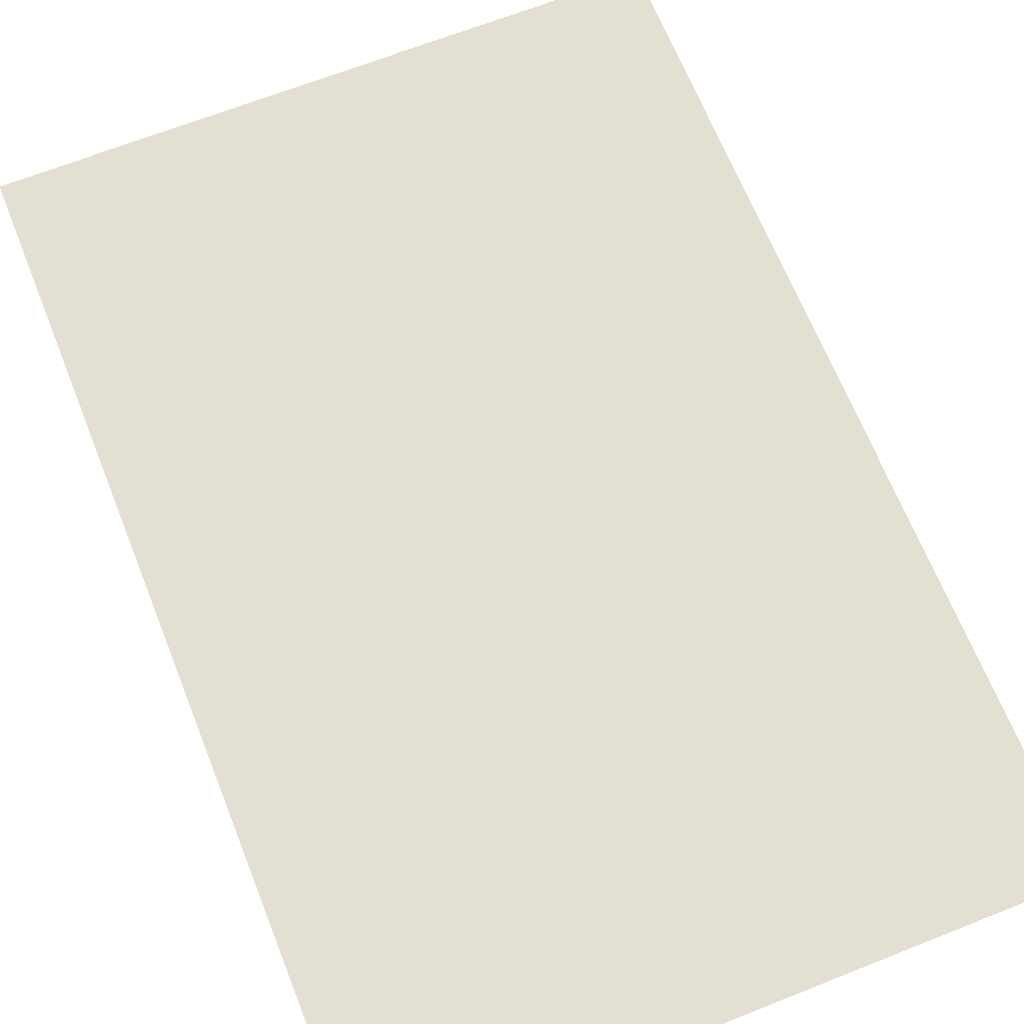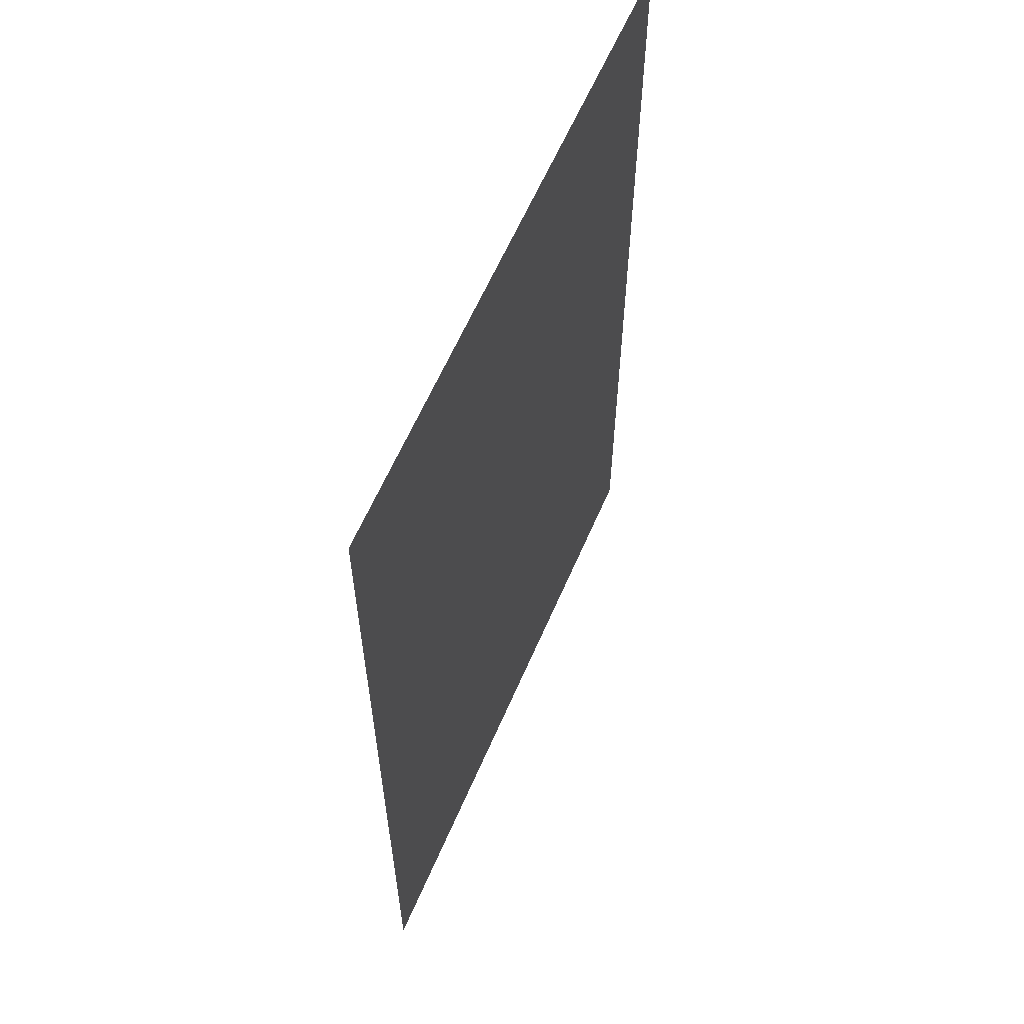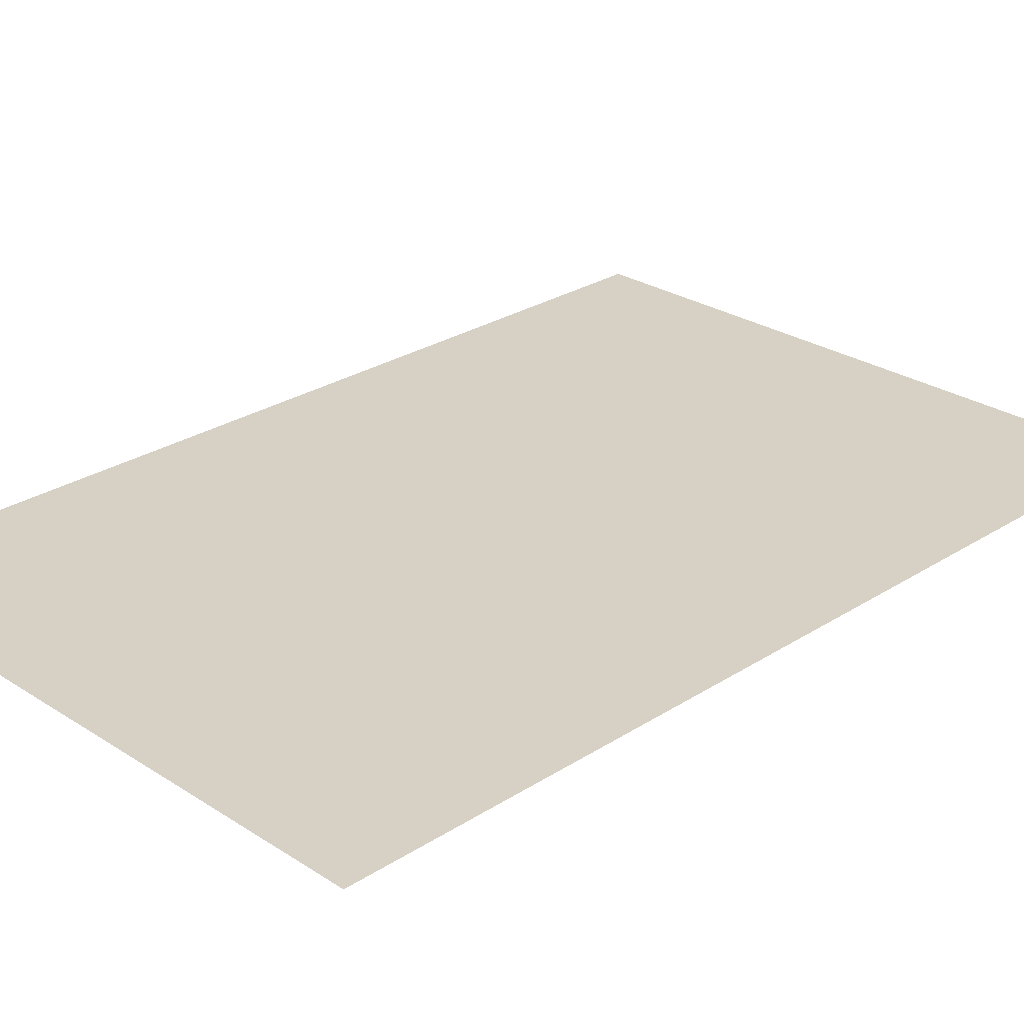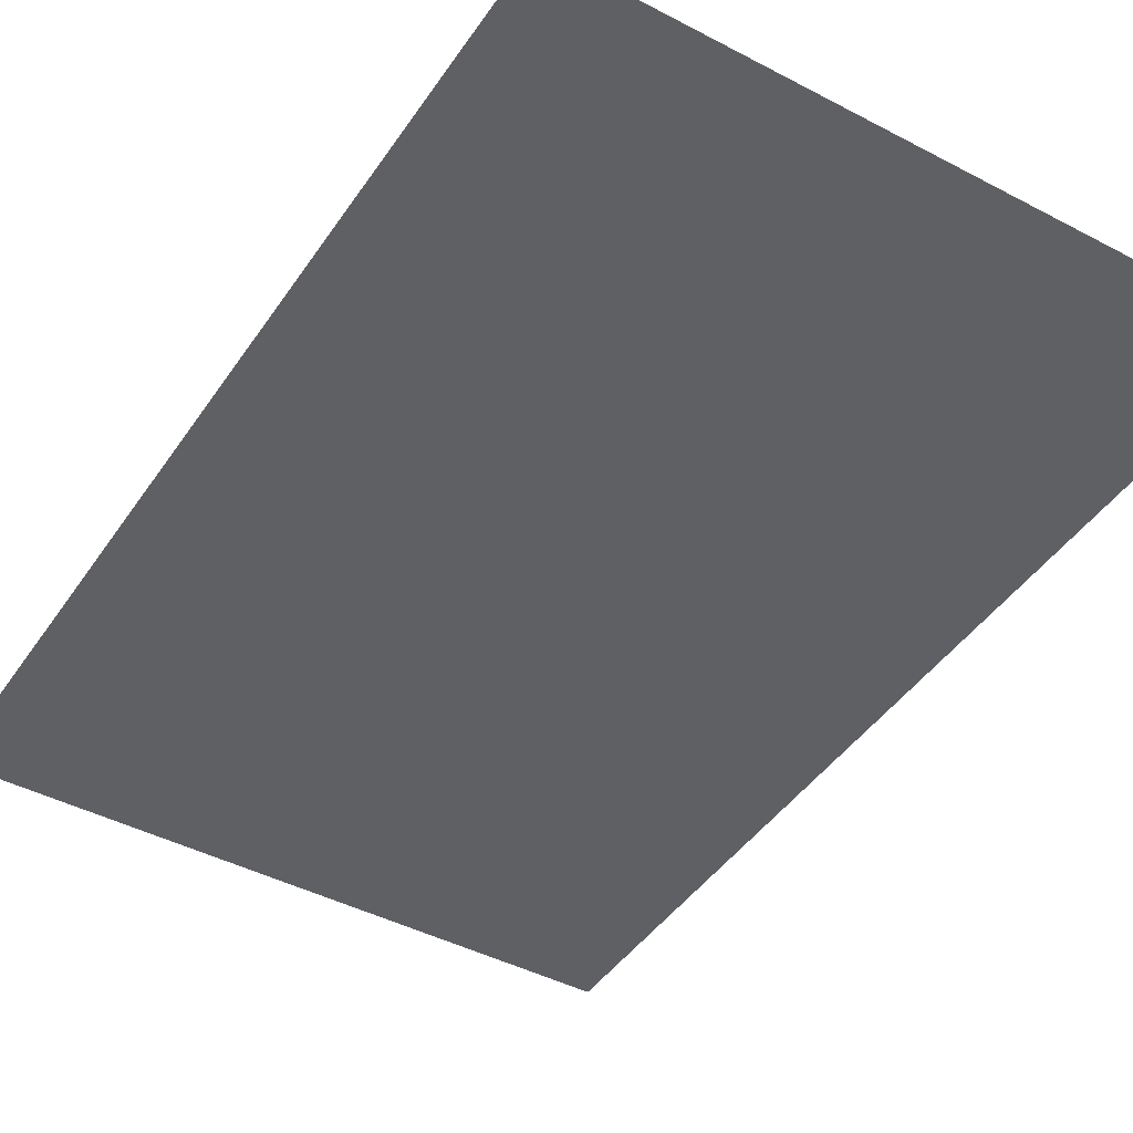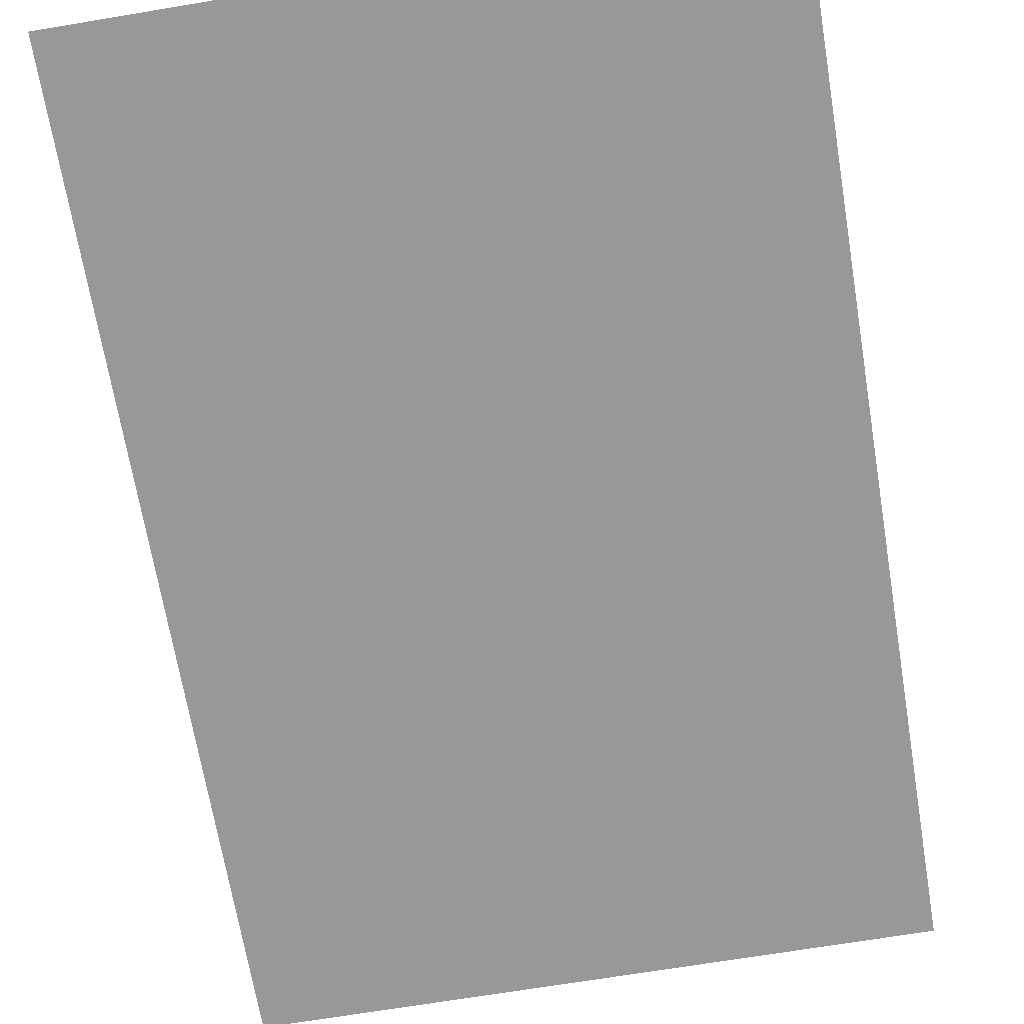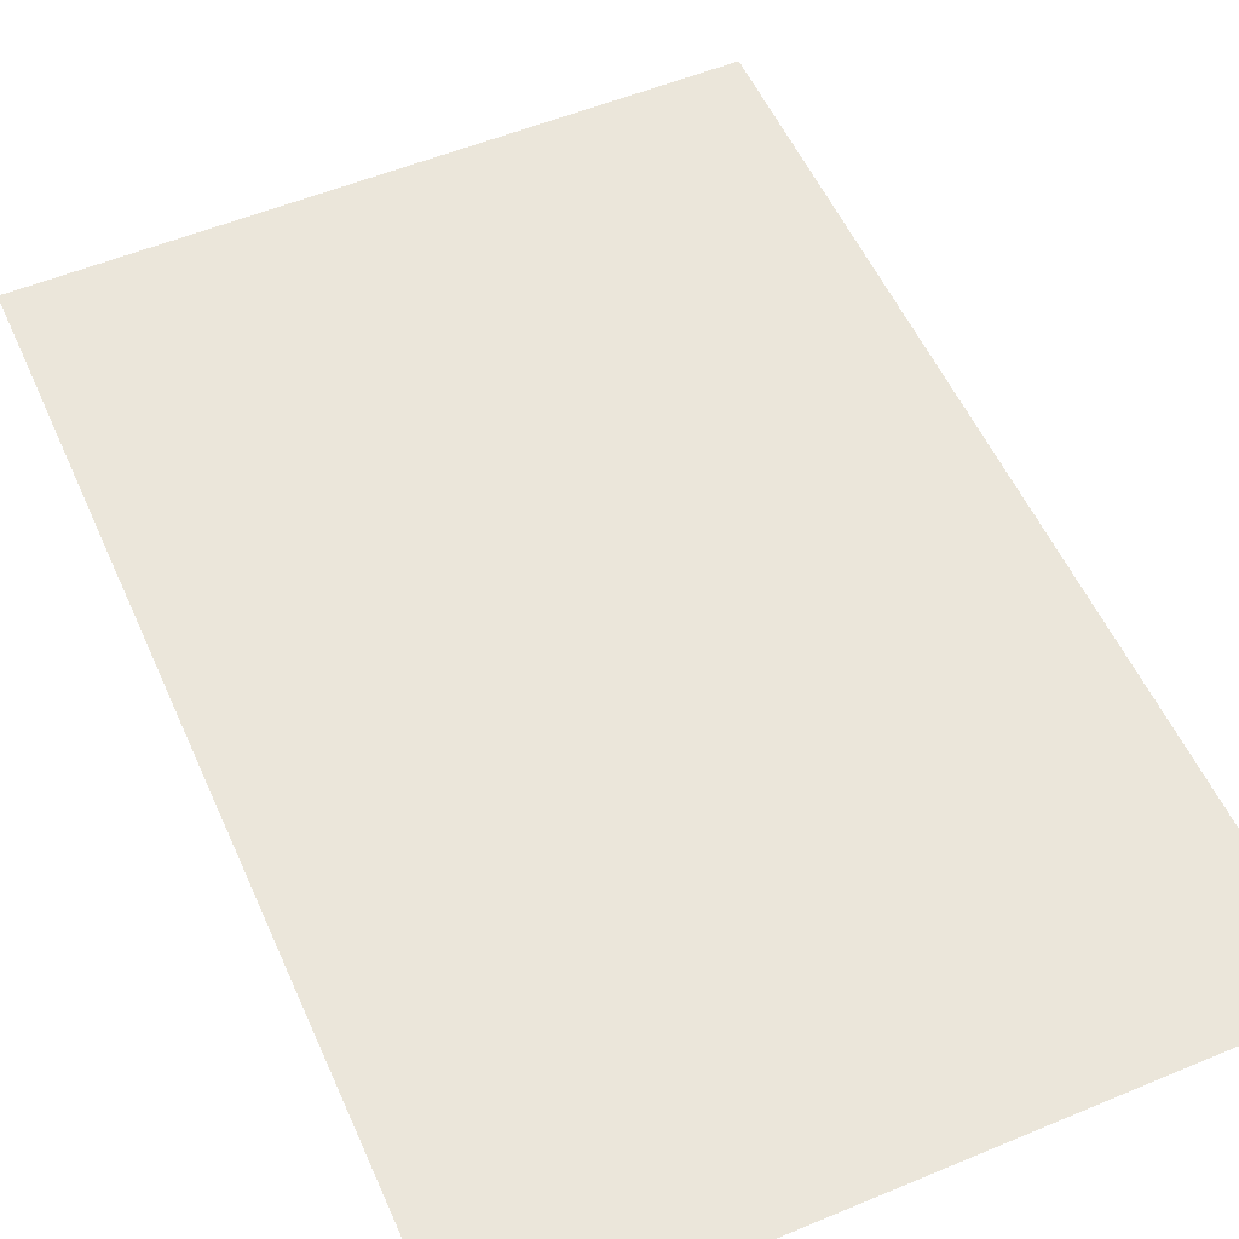
<metadata>
{"format":"obj","ext":"obj","renderer":"f3d","projection":"perspective","resolution":1024,"background":"white","views":[{"elev":66.9,"azim":-21.7,"up":"+Z"},{"elev":61.4,"azim":113.3,"up":"+Y"},{"elev":26.9,"azim":-134.9,"up":"+Z"},{"elev":-43.9,"azim":148.3,"up":"+Z"},{"elev":-68.7,"azim":9.5,"up":"+Z"},{"elev":54.7,"azim":-23.8,"up":"+Z"}]}
</metadata>
<code>
v -6 -2 0
v -7 -2 0
v -7 -1 0
v -6 -1 0
v -7 -2 0
v -8 -2 0
v -8 -1 0
v -7 -1 0
v -6 -3 0
v -7 -3 0
v -7 -2 0
v -6 -2 0
v -7 -3 0
v -8 -3 0
v -8 -2 0
v -7 -2 0
v -6 -4 0
v -7 -4 0
v -7 -3 0
v -6 -3 0
v -7 -4 0
v -8 -4 0
v -8 -3 0
v -7 -3 0
g Cueva-1f_mesh_0003
f 1 2 3 4
f 5 6 7 8
f 9 10 11 12
f 13 14 15 16
f 17 18 19 20
f 21 22 23 24

</code>
